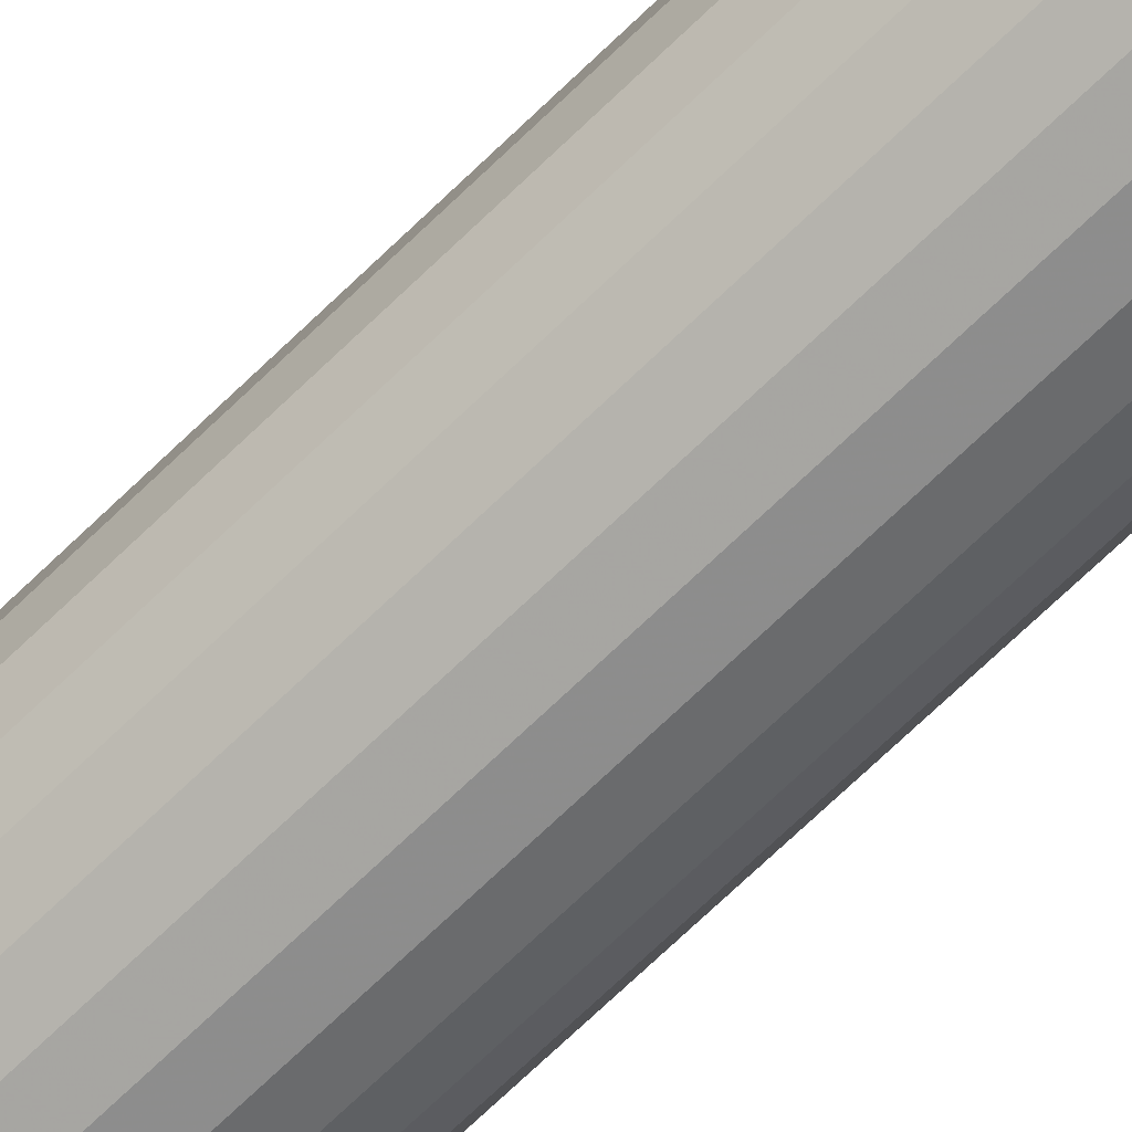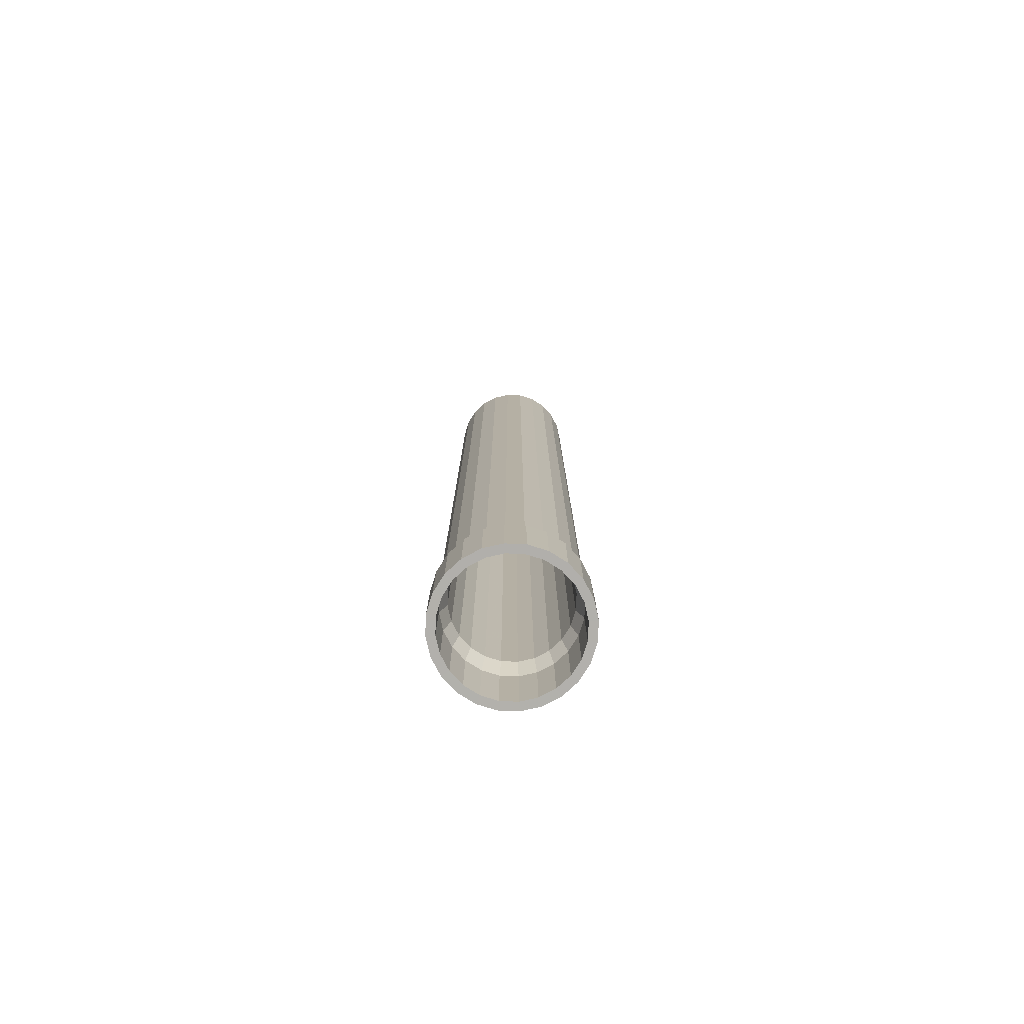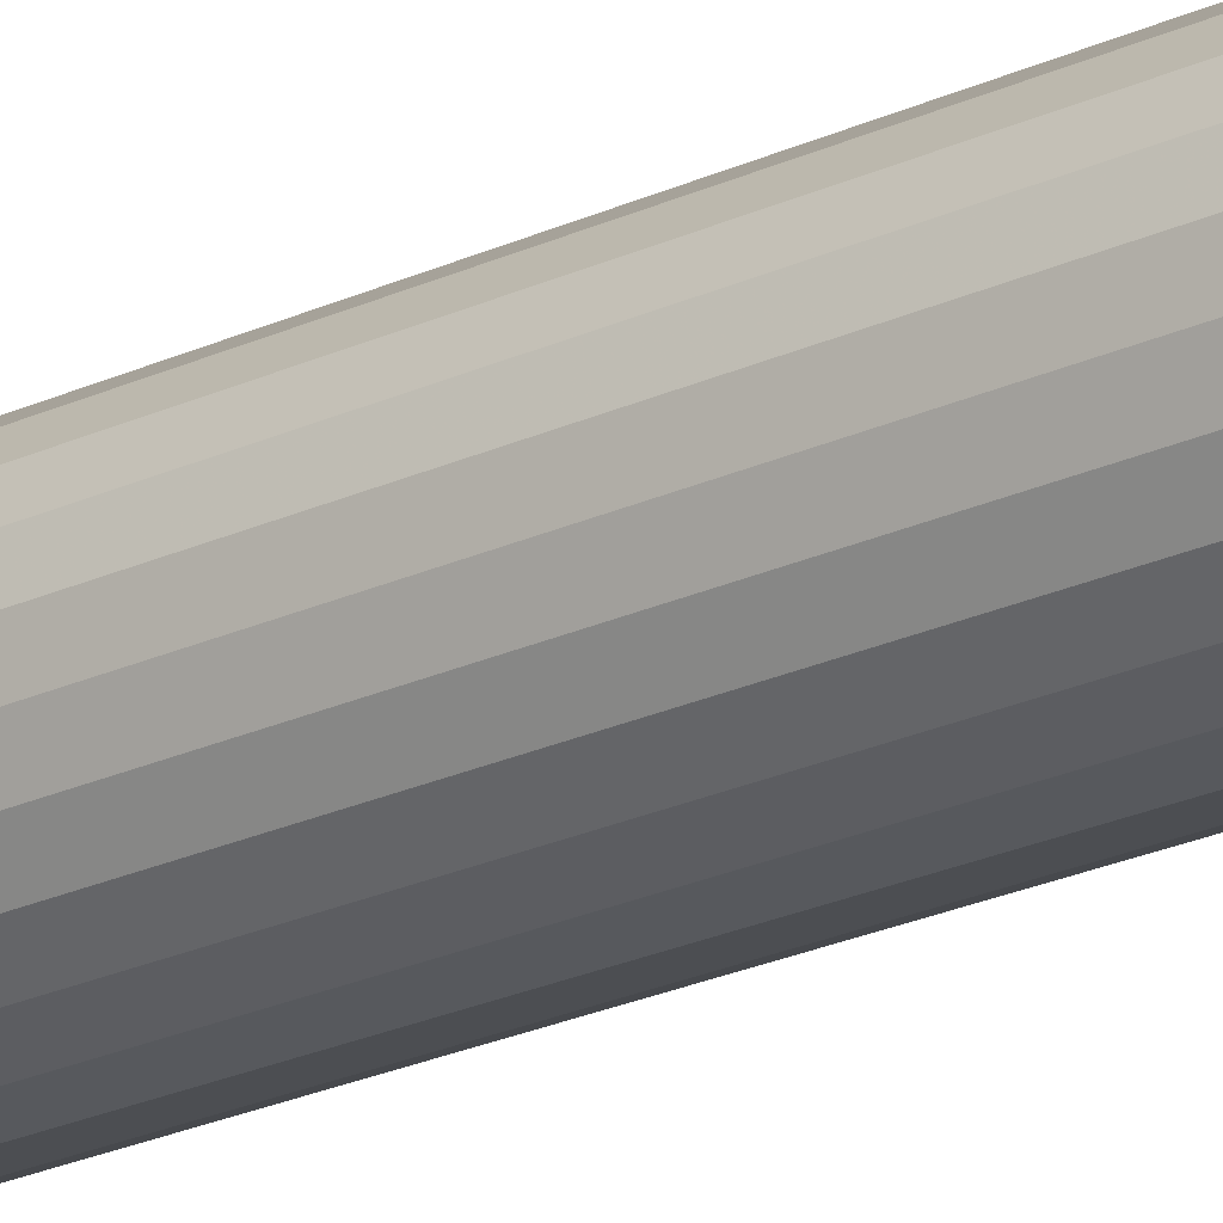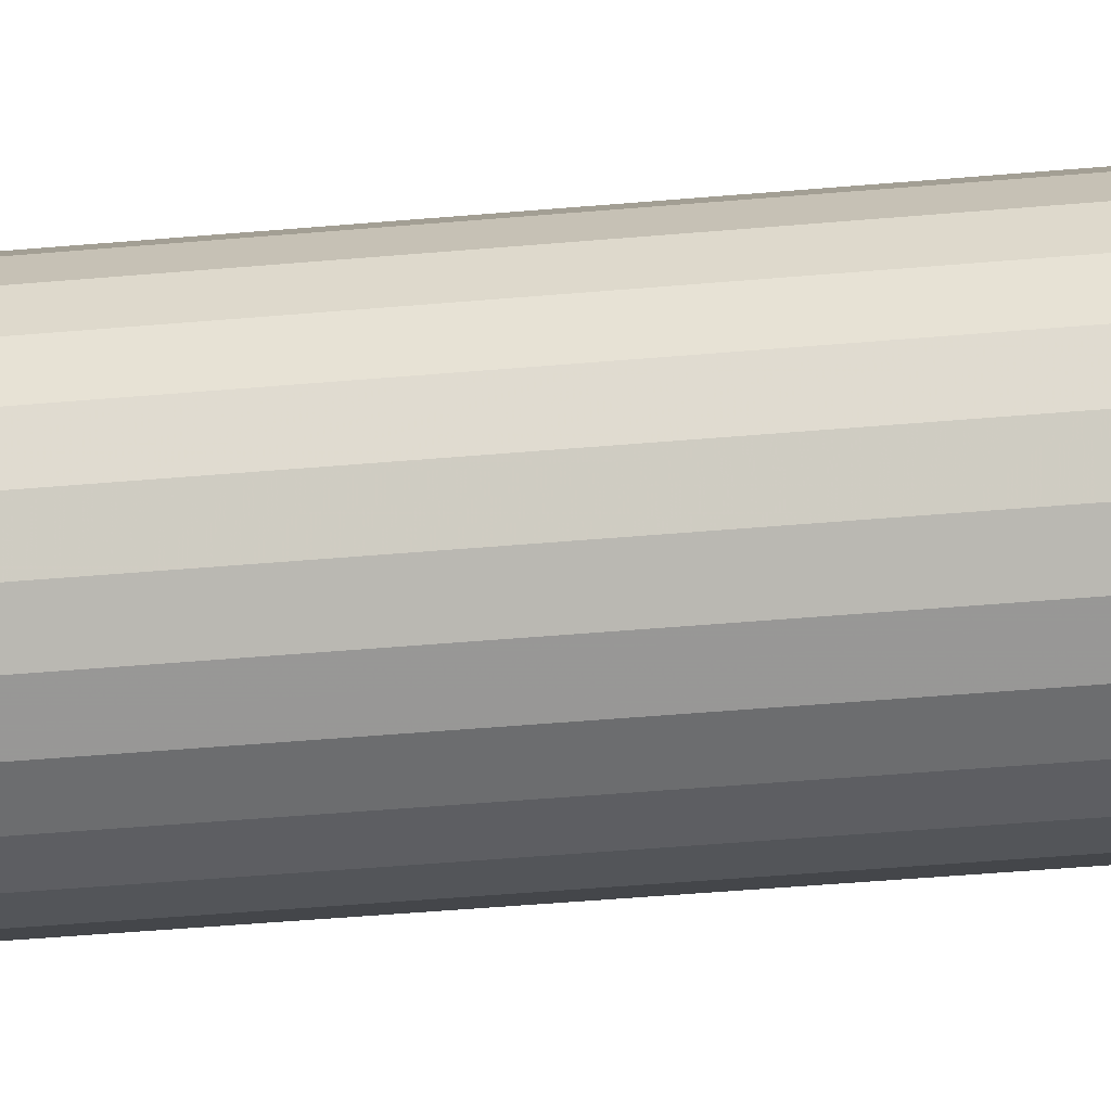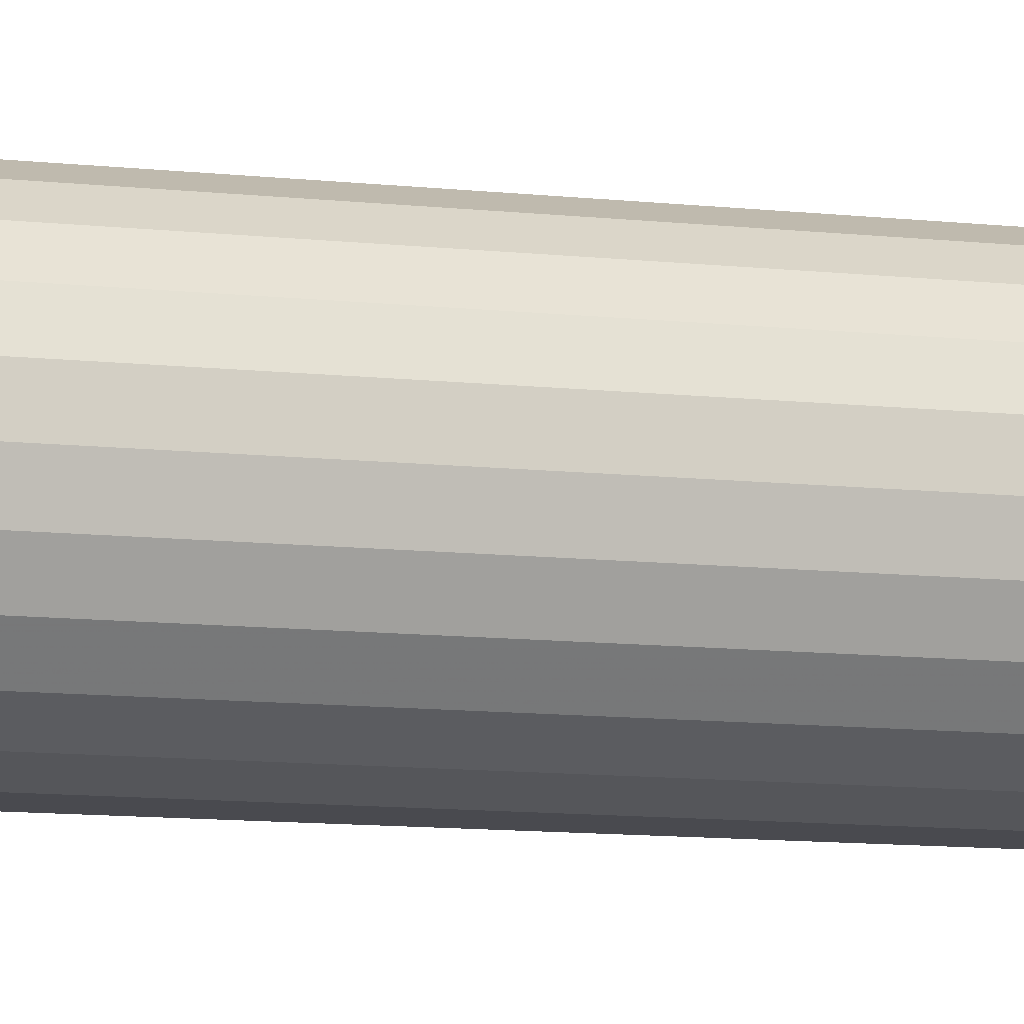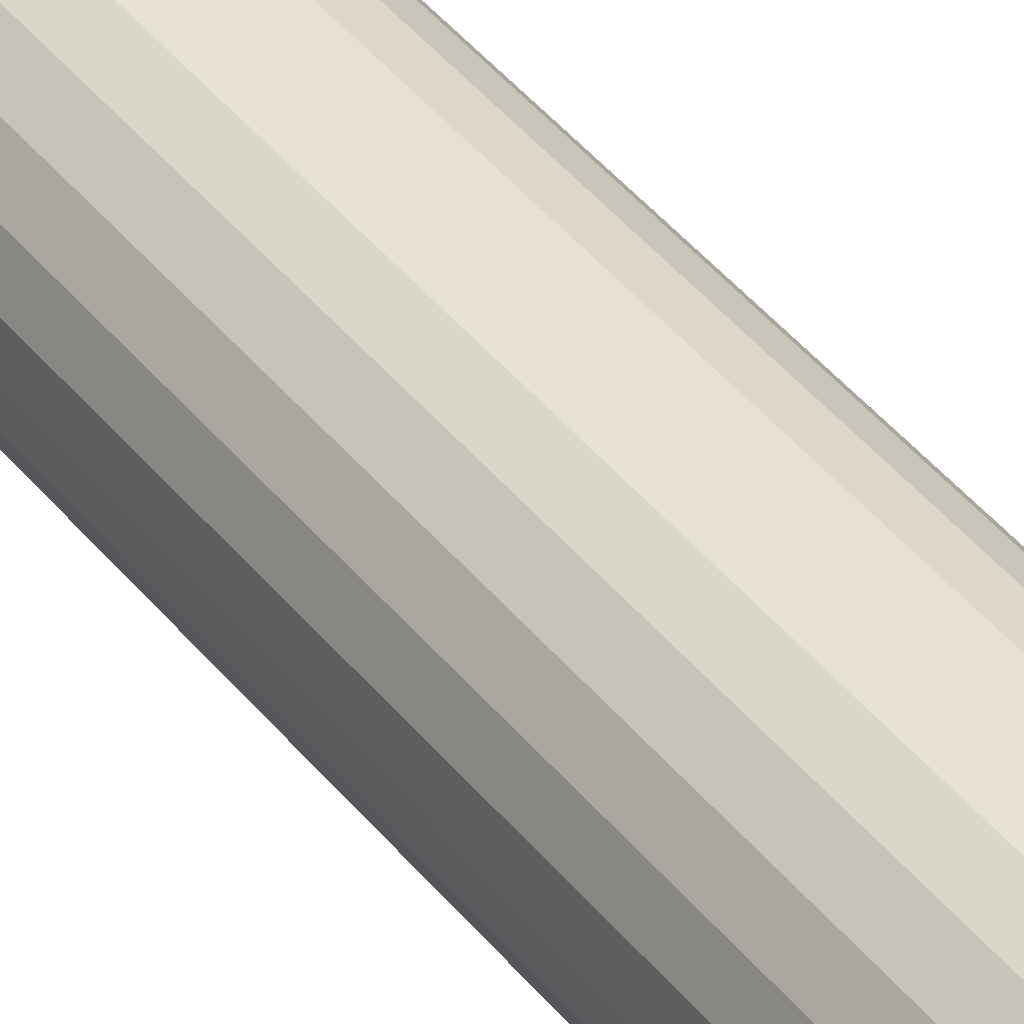
<metadata>
{"format":"obj","ext":"obj","renderer":"f3d","projection":"perspective","resolution":1024,"background":"white","views":[{"elev":-69.6,"azim":-45.8,"up":"+Y"},{"elev":-78.6,"azim":35.2,"up":"+Z"},{"elev":-23.4,"azim":-51.8,"up":"+Y"},{"elev":-31.9,"azim":97.8,"up":"+Y"},{"elev":-6.9,"azim":-113.2,"up":"+Y"},{"elev":41.9,"azim":145.1,"up":"+Y"}]}
</metadata>
<code>
o pipe_model
v -0.8774 1e-06 -5.996
v -0.8475 -0.2271 -5.996
v -0.8454 -0.2265 7.469
v -0.8753 -1e-06 7.469
v -0.7598 -0.4387 -5.996
v -0.758 -0.4376 7.469
v -0.6204 -0.6204 -5.996
v -0.6189 -0.6189 7.469
v -0.4387 -0.7598 -5.996
v -0.4376 -0.758 7.469
v -0.2271 -0.8475 -5.996
v -0.2265 -0.8454 7.469
v 0 -0.8774 -5.996
v 0 -0.8753 7.469
v 0.2271 -0.8475 -5.996
v 0.2265 -0.8454 7.469
v 0.4387 -0.7598 -5.996
v 0.4376 -0.758 7.469
v 0.6204 -0.6204 -5.996
v 0.6189 -0.6189 7.469
v 0.7598 -0.4387 -5.996
v 0.758 -0.4376 7.469
v 0.8475 -0.2271 -5.996
v 0.8454 -0.2265 7.469
v 0.8774 1e-06 -5.996
v 0.8753 -1e-06 7.469
v 0.8475 0.2271 -5.996
v 0.8454 0.2265 7.469
v 0.7598 0.4387 -5.996
v 0.758 0.4376 7.469
v 0.6204 0.6204 -5.996
v 0.6189 0.6189 7.469
v 0.4387 0.7598 -5.996
v 0.4376 0.758 7.469
v 0.2271 0.8475 -5.996
v 0.2265 0.8454 7.469
v 0 0.8774 -5.996
v 0 0.8753 7.469
v -0.2271 0.8475 -5.996
v -0.2265 0.8454 7.469
v -0.4387 0.7598 -5.996
v -0.4376 0.758 7.469
v -0.6204 0.6204 -5.996
v -0.6189 0.6189 7.469
v -0.7598 0.4387 -5.996
v -0.758 0.4376 7.469
v -0.8475 0.2271 -5.996
v -0.8454 0.2265 7.469
v -0.9475 -0.2539 -6.341
v -0.9809 1e-06 -6.341
v -0.8495 -0.4904 -6.341
v -0.6936 -0.6936 -6.341
v -0.4904 -0.8495 -6.341
v -0.2539 -0.9475 -6.341
v 0 -0.9809 -6.341
v 0.2539 -0.9475 -6.341
v 0.4904 -0.8495 -6.341
v 0.6936 -0.6936 -6.341
v 0.8495 -0.4904 -6.341
v 0.9475 -0.2539 -6.341
v 0.9809 1e-06 -6.341
v 0.9475 0.2539 -6.341
v 0.8495 0.4904 -6.341
v 0.6936 0.6936 -6.341
v 0.4904 0.8495 -6.341
v 0.2539 0.9475 -6.341
v 0 0.9809 -6.341
v -0.2539 0.9475 -6.341
v -0.4904 0.8495 -6.341
v -0.6936 0.6936 -6.341
v -0.8495 0.4904 -6.341
v -0.9475 0.2539 -6.341
v -0.9789 1e-06 -7.469
v -0.9456 -0.2534 -7.469
v -0.8478 -0.4894 -7.469
v -0.6922 -0.6922 -7.469
v -0.4895 -0.8478 -7.469
v -0.2534 -0.9456 -7.469
v 0 -0.9789 -7.469
v 0.2534 -0.9456 -7.469
v 0.4895 -0.8478 -7.469
v 0.6922 -0.6922 -7.469
v 0.8478 -0.4894 -7.469
v 0.9456 -0.2534 -7.469
v 0.9789 1e-06 -7.469
v 0.9455 0.2534 -7.469
v 0.8478 0.4895 -7.469
v 0.6922 0.6922 -7.469
v 0.4895 0.8478 -7.469
v 0.2534 0.9456 -7.469
v 0 0.9789 -7.469
v -0.2534 0.9456 -7.469
v -0.4895 0.8478 -7.469
v -0.6922 0.6922 -7.469
v -0.8478 0.4895 -7.469
v -0.9456 0.2534 -7.469
v -0.9698 -0.2599 7.469
v -0.9704 -0.26 -5.977
v -1.005 1e-06 -5.977
v -1.004 -1e-06 7.469
v -0.8695 -0.502 7.469
v -0.87 -0.5023 -5.977
v -0.7099 -0.7099 7.469
v -0.7104 -0.7104 -5.977
v -0.502 -0.8695 7.469
v -0.5023 -0.87 -5.977
v -0.2598 -0.9698 7.469
v -0.26 -0.9704 -5.977
v 0 -1.004 7.469
v 0 -1.005 -5.977
v 0.2599 -0.9698 7.469
v 0.26 -0.9704 -5.977
v 0.502 -0.8695 7.469
v 0.5023 -0.87 -5.977
v 0.7099 -0.7099 7.469
v 0.7104 -0.7104 -5.977
v 0.8695 -0.502 7.469
v 0.87 -0.5023 -5.977
v 0.9698 -0.2599 7.469
v 0.9704 -0.26 -5.977
v 1.004 -1e-06 7.469
v 1.005 1e-06 -5.977
v 0.9698 0.2598 7.469
v 0.9704 0.26 -5.977
v 0.8695 0.502 7.469
v 0.87 0.5023 -5.977
v 0.7099 0.7099 7.469
v 0.7104 0.7104 -5.977
v 0.502 0.8695 7.469
v 0.5023 0.87 -5.977
v 0.2598 0.9698 7.469
v 0.26 0.9704 -5.977
v 0 1.004 7.469
v 0 1.005 -5.977
v -0.2598 0.9698 7.469
v -0.26 0.9704 -5.977
v -0.502 0.8695 7.469
v -0.5023 0.87 -5.977
v -0.7099 0.7099 7.469
v -0.7104 0.7104 -5.977
v -0.8695 0.502 7.469
v -0.87 0.5023 -5.977
v -0.9698 0.2598 7.469
v -0.9704 0.26 -5.977
v -1.071 -0.2869 -6.323
v -1.108 1e-06 -6.323
v -0.9598 -0.5542 -6.323
v -0.7837 -0.7837 -6.323
v -0.5542 -0.9598 -6.323
v -0.2869 -1.071 -6.323
v 0 -1.108 -6.323
v 0.2869 -1.071 -6.323
v 0.5542 -0.9598 -6.323
v 0.7837 -0.7837 -6.323
v 0.9598 -0.5542 -6.323
v 1.071 -0.2869 -6.323
v 1.108 1e-06 -6.323
v 1.071 0.2869 -6.323
v 0.9598 0.5542 -6.323
v 0.7837 0.7837 -6.323
v 0.5542 0.9598 -6.323
v 0.2869 1.071 -6.323
v 0 1.108 -6.323
v -0.2869 1.071 -6.323
v -0.5542 0.9598 -6.323
v -0.7837 0.7837 -6.323
v -0.9598 0.5542 -6.323
v -1.071 0.2869 -6.323
v -1.07 -0.2867 -7.469
v -1.108 1e-06 -7.469
v -0.9592 -0.5538 -7.469
v -0.7832 -0.7832 -7.469
v -0.5538 -0.9592 -7.469
v -0.2867 -1.07 -7.469
v 0 -1.108 -7.469
v 0.2867 -1.07 -7.469
v 0.5538 -0.9592 -7.469
v 0.7832 -0.7832 -7.469
v 0.9592 -0.5538 -7.469
v 1.07 -0.2867 -7.469
v 1.108 1e-06 -7.469
v 1.07 0.2867 -7.469
v 0.9592 0.5538 -7.469
v 0.7832 0.7832 -7.469
v 0.5538 0.9592 -7.469
v 0.2867 1.07 -7.469
v 0 1.108 -7.469
v -0.2867 1.07 -7.469
v -0.5538 0.9592 -7.469
v -0.7832 0.7832 -7.469
v -0.9592 0.5538 -7.469
v -1.07 0.2867 -7.469
f 2 3 4
f 5 6 3
f 7 8 6
f 9 10 8
f 9 11 12
f 11 13 14
f 15 16 14
f 17 18 16
f 19 20 18
f 21 22 20
f 23 24 22
f 23 25 26
f 27 28 26
f 29 30 28
f 31 32 30
f 33 34 32
f 35 36 34
f 37 38 36
f 39 40 38
f 41 42 40
f 43 44 42
f 45 46 44
f 47 48 46
f 1 4 48
f 50 49 2
f 5 2 49
f 52 7 5
f 9 7 52
f 54 11 9
f 55 13 11
f 15 13 55
f 57 17 15
f 19 17 57
f 59 21 19
f 60 23 21
f 25 23 60
f 62 27 25
f 29 27 62
f 31 29 63
f 65 33 31
f 66 35 33
f 67 37 35
f 39 37 67
f 41 39 68
f 70 43 41
f 71 45 43
f 47 45 71
f 1 47 72
f 73 74 49
f 74 75 51
f 76 52 51
f 76 77 53
f 77 78 54
f 79 55 54
f 80 56 55
f 81 57 56
f 81 82 58
f 83 59 58
f 83 84 60
f 84 85 61
f 86 62 61
f 87 63 62
f 87 88 64
f 89 65 64
f 89 90 66
f 91 67 66
f 91 92 68
f 92 93 69
f 94 70 69
f 94 95 71
f 95 96 72
f 73 50 72
f 98 99 100
f 102 98 97
f 104 102 101
f 106 104 103
f 108 106 105
f 110 108 107
f 112 110 109
f 114 112 111
f 116 114 113
f 118 116 115
f 120 118 117
f 122 120 119
f 124 122 121
f 126 124 123
f 128 126 125
f 130 128 127
f 132 130 129
f 134 132 131
f 136 134 133
f 138 136 135
f 140 138 137
f 142 140 139
f 144 142 141
f 99 144 143
f 98 145 146
f 102 147 145
f 104 148 147
f 104 106 149
f 106 108 150
f 108 110 151
f 112 152 151
f 112 114 153
f 116 154 153
f 116 118 155
f 120 156 155
f 122 157 156
f 122 124 158
f 124 126 159
f 128 160 159
f 128 130 161
f 130 132 162
f 132 134 163
f 136 164 163
f 138 165 164
f 140 166 165
f 140 142 167
f 142 144 168
f 144 99 146
f 169 170 146
f 171 169 145
f 172 171 147
f 173 172 148
f 150 174 173
f 151 175 174
f 152 176 175
f 177 176 152
f 154 178 177
f 179 178 154
f 180 179 155
f 157 181 180
f 182 181 157
f 159 183 182
f 184 183 159
f 185 184 160
f 186 185 161
f 187 186 162
f 164 188 187
f 165 189 188
f 166 190 189
f 167 191 190
f 168 192 191
f 146 170 192
f 100 4 3
f 97 3 6
f 101 6 8
f 103 8 10
f 105 10 12
f 107 12 14
f 109 14 16
f 111 16 18
f 113 18 20
f 117 115 20
f 119 117 22
f 121 119 24
f 121 26 28
f 123 28 30
f 127 125 30
f 127 32 34
f 129 34 36
f 131 36 38
f 135 133 38
f 137 135 40
f 139 137 42
f 139 44 46
f 141 46 48
f 143 48 4
f 169 74 73
f 171 75 74
f 172 76 75
f 173 77 76
f 173 174 78
f 174 175 79
f 175 176 80
f 176 177 81
f 178 82 81
f 179 83 82
f 179 180 84
f 180 181 85
f 181 182 86
f 182 183 87
f 184 88 87
f 185 89 88
f 186 90 89
f 187 91 90
f 187 188 92
f 188 189 93
f 189 190 94
f 190 191 95
f 191 192 96
f 192 170 73
f 1 2 4
f 2 5 3
f 5 7 6
f 7 9 8
f 10 9 12
f 12 11 14
f 13 15 14
f 15 17 16
f 17 19 18
f 19 21 20
f 21 23 22
f 24 23 26
f 25 27 26
f 27 29 28
f 29 31 30
f 31 33 32
f 33 35 34
f 35 37 36
f 37 39 38
f 39 41 40
f 41 43 42
f 43 45 44
f 45 47 46
f 47 1 48
f 1 50 2
f 51 5 49
f 51 52 5
f 53 9 52
f 53 54 9
f 54 55 11
f 56 15 55
f 56 57 15
f 58 19 57
f 58 59 19
f 59 60 21
f 61 25 60
f 61 62 25
f 63 29 62
f 64 31 63
f 64 65 31
f 65 66 33
f 66 67 35
f 68 39 67
f 69 41 68
f 69 70 41
f 70 71 43
f 72 47 71
f 50 1 72
f 50 73 49
f 49 74 51
f 75 76 51
f 52 76 53
f 53 77 54
f 78 79 54
f 79 80 55
f 80 81 56
f 57 81 58
f 82 83 58
f 59 83 60
f 60 84 61
f 85 86 61
f 86 87 62
f 63 87 64
f 88 89 64
f 65 89 66
f 90 91 66
f 67 91 68
f 68 92 69
f 93 94 69
f 70 94 71
f 71 95 72
f 96 73 72
f 97 98 100
f 101 102 97
f 103 104 101
f 105 106 103
f 107 108 105
f 109 110 107
f 111 112 109
f 113 114 111
f 115 116 113
f 117 118 115
f 119 120 117
f 121 122 119
f 123 124 121
f 125 126 123
f 127 128 125
f 129 130 127
f 131 132 129
f 133 134 131
f 135 136 133
f 137 138 135
f 139 140 137
f 141 142 139
f 143 144 141
f 100 99 143
f 99 98 146
f 98 102 145
f 102 104 147
f 148 104 149
f 149 106 150
f 150 108 151
f 110 112 151
f 152 112 153
f 114 116 153
f 154 116 155
f 118 120 155
f 120 122 156
f 157 122 158
f 158 124 159
f 126 128 159
f 160 128 161
f 161 130 162
f 162 132 163
f 134 136 163
f 136 138 164
f 138 140 165
f 166 140 167
f 167 142 168
f 168 144 146
f 145 169 146
f 147 171 145
f 148 172 147
f 149 173 148
f 149 150 173
f 150 151 174
f 151 152 175
f 153 177 152
f 153 154 177
f 155 179 154
f 156 180 155
f 156 157 180
f 158 182 157
f 158 159 182
f 160 184 159
f 161 185 160
f 162 186 161
f 163 187 162
f 163 164 187
f 164 165 188
f 165 166 189
f 166 167 190
f 167 168 191
f 168 146 192
f 97 100 3
f 101 97 6
f 103 101 8
f 105 103 10
f 107 105 12
f 109 107 14
f 111 109 16
f 113 111 18
f 115 113 20
f 22 117 20
f 24 119 22
f 26 121 24
f 123 121 28
f 125 123 30
f 32 127 30
f 129 127 34
f 131 129 36
f 133 131 38
f 40 135 38
f 42 137 40
f 44 139 42
f 141 139 46
f 143 141 48
f 100 143 4
f 170 169 73
f 169 171 74
f 171 172 75
f 172 173 76
f 77 173 78
f 78 174 79
f 79 175 80
f 80 176 81
f 177 178 81
f 178 179 82
f 83 179 84
f 84 180 85
f 85 181 86
f 86 182 87
f 183 184 87
f 184 185 88
f 185 186 89
f 186 187 90
f 91 187 92
f 92 188 93
f 93 189 94
f 94 190 95
f 95 191 96
f 96 192 73

</code>
